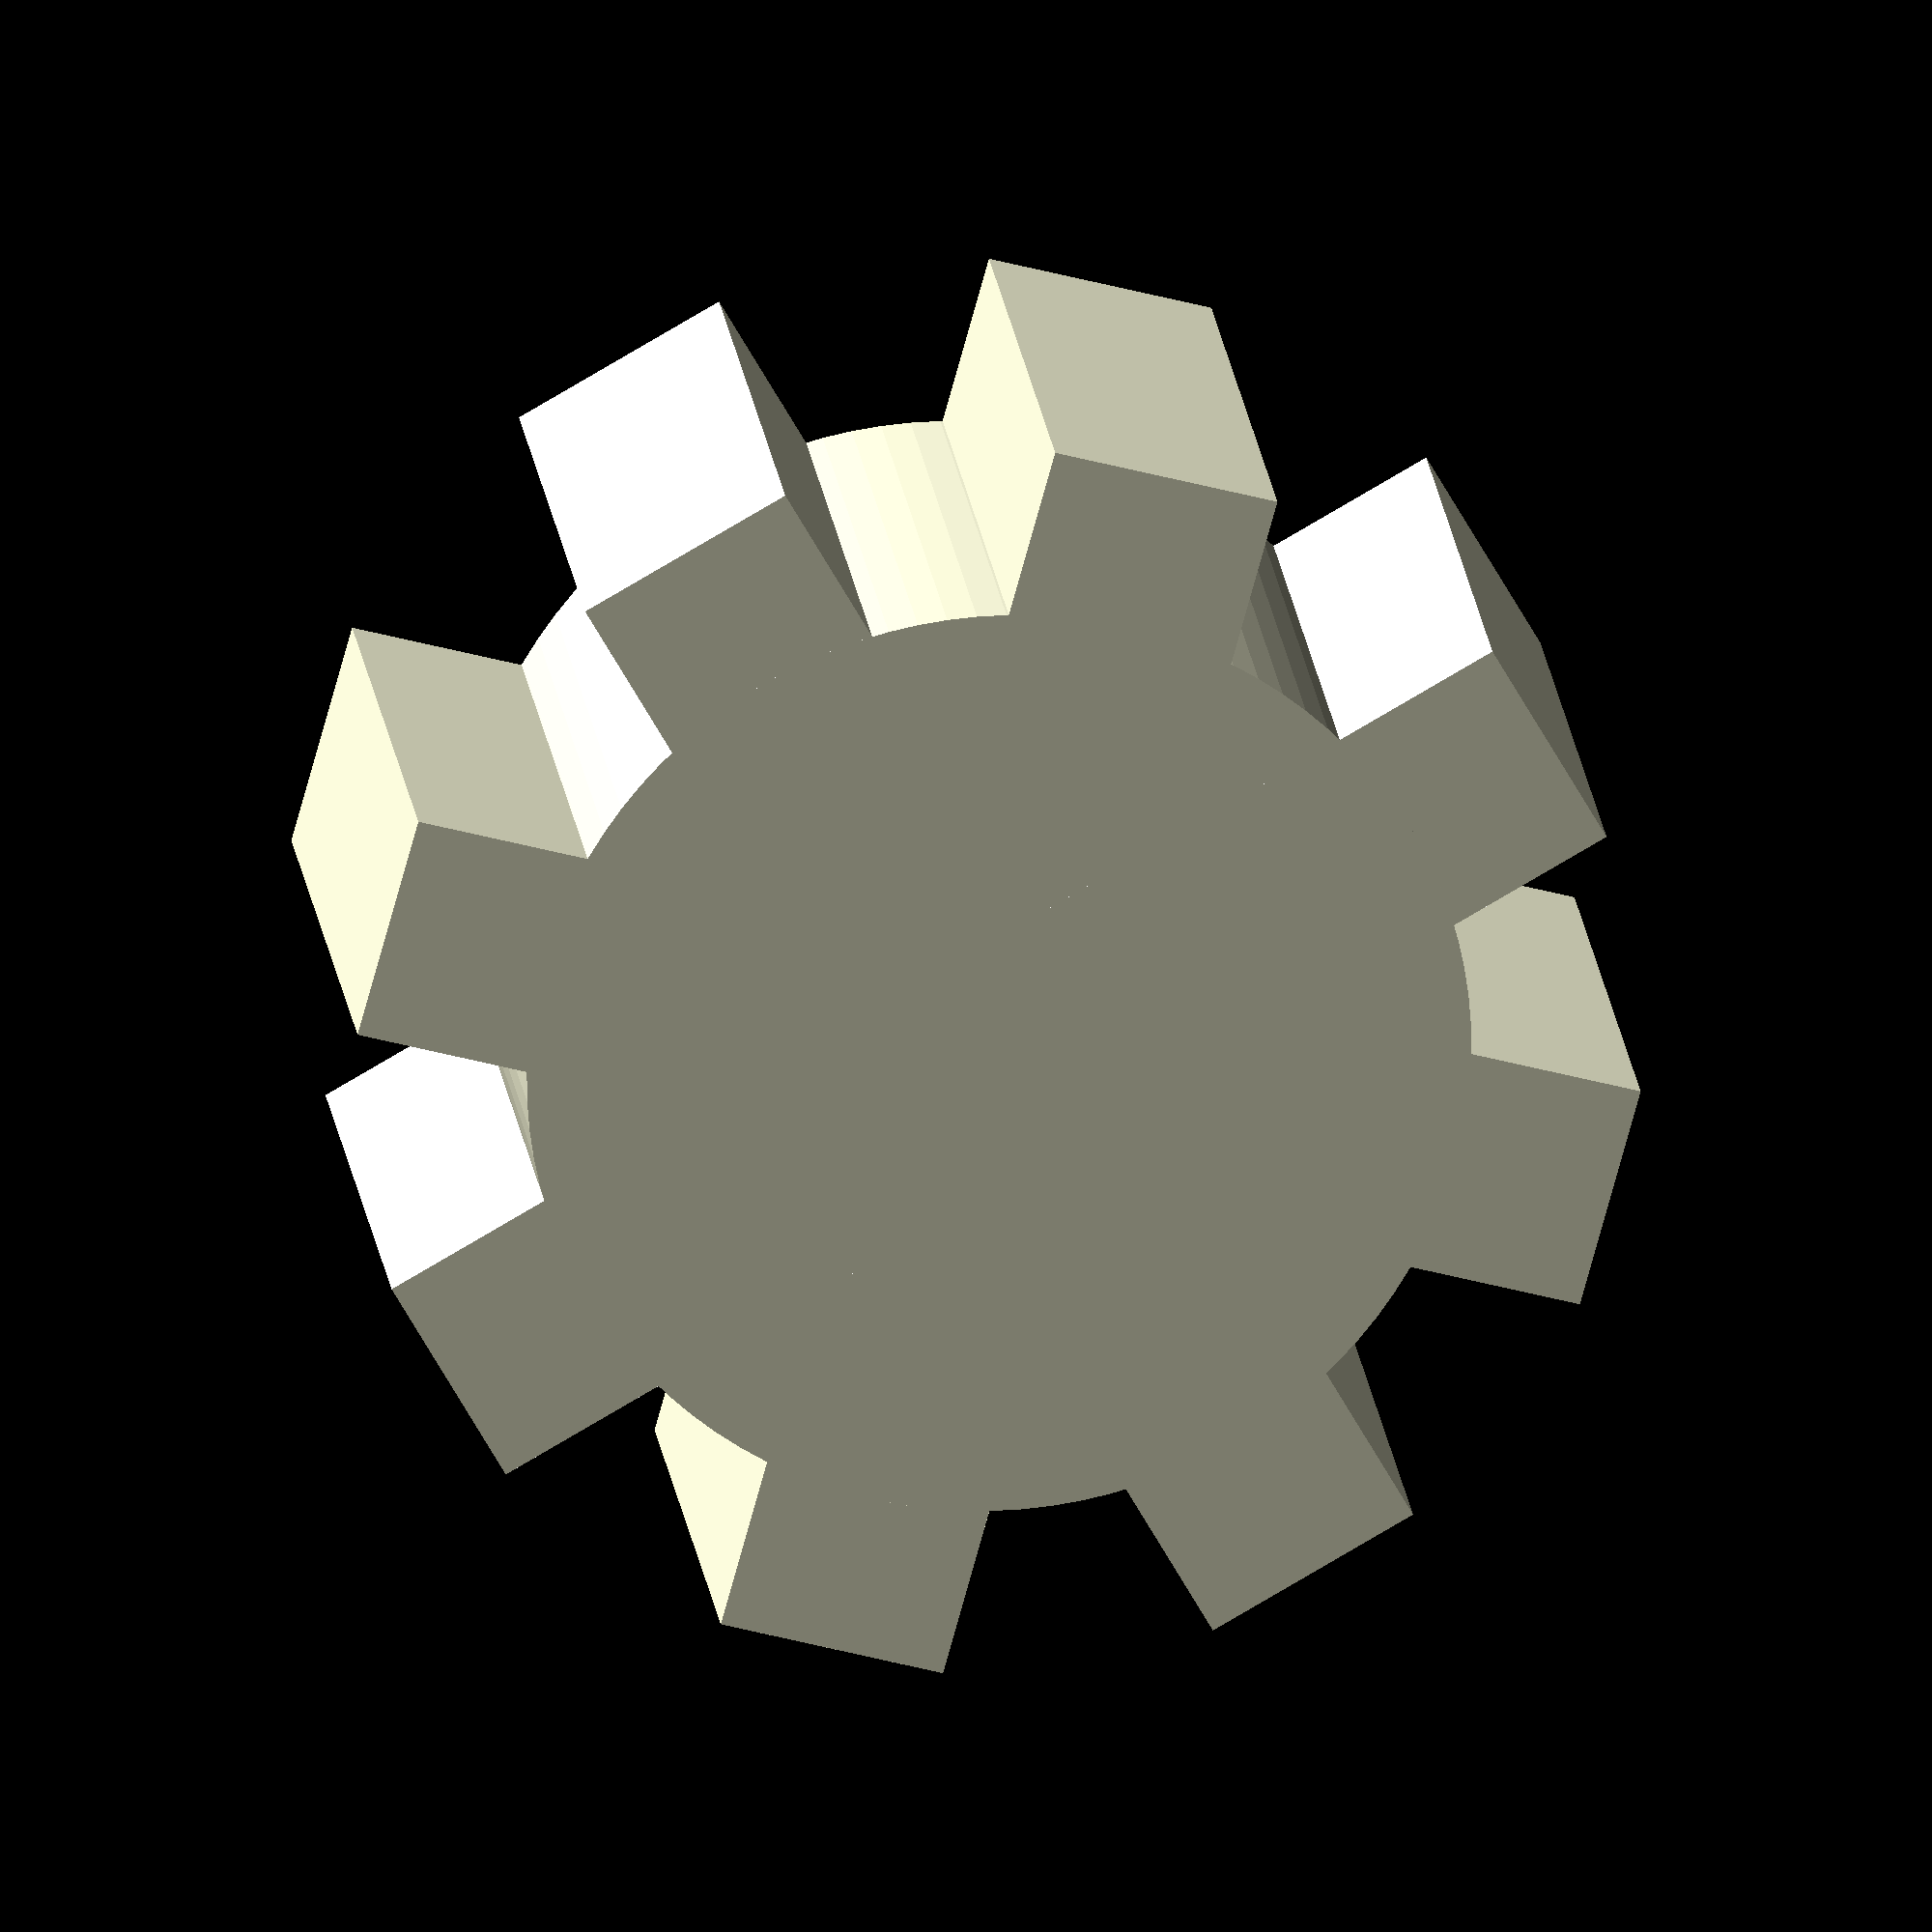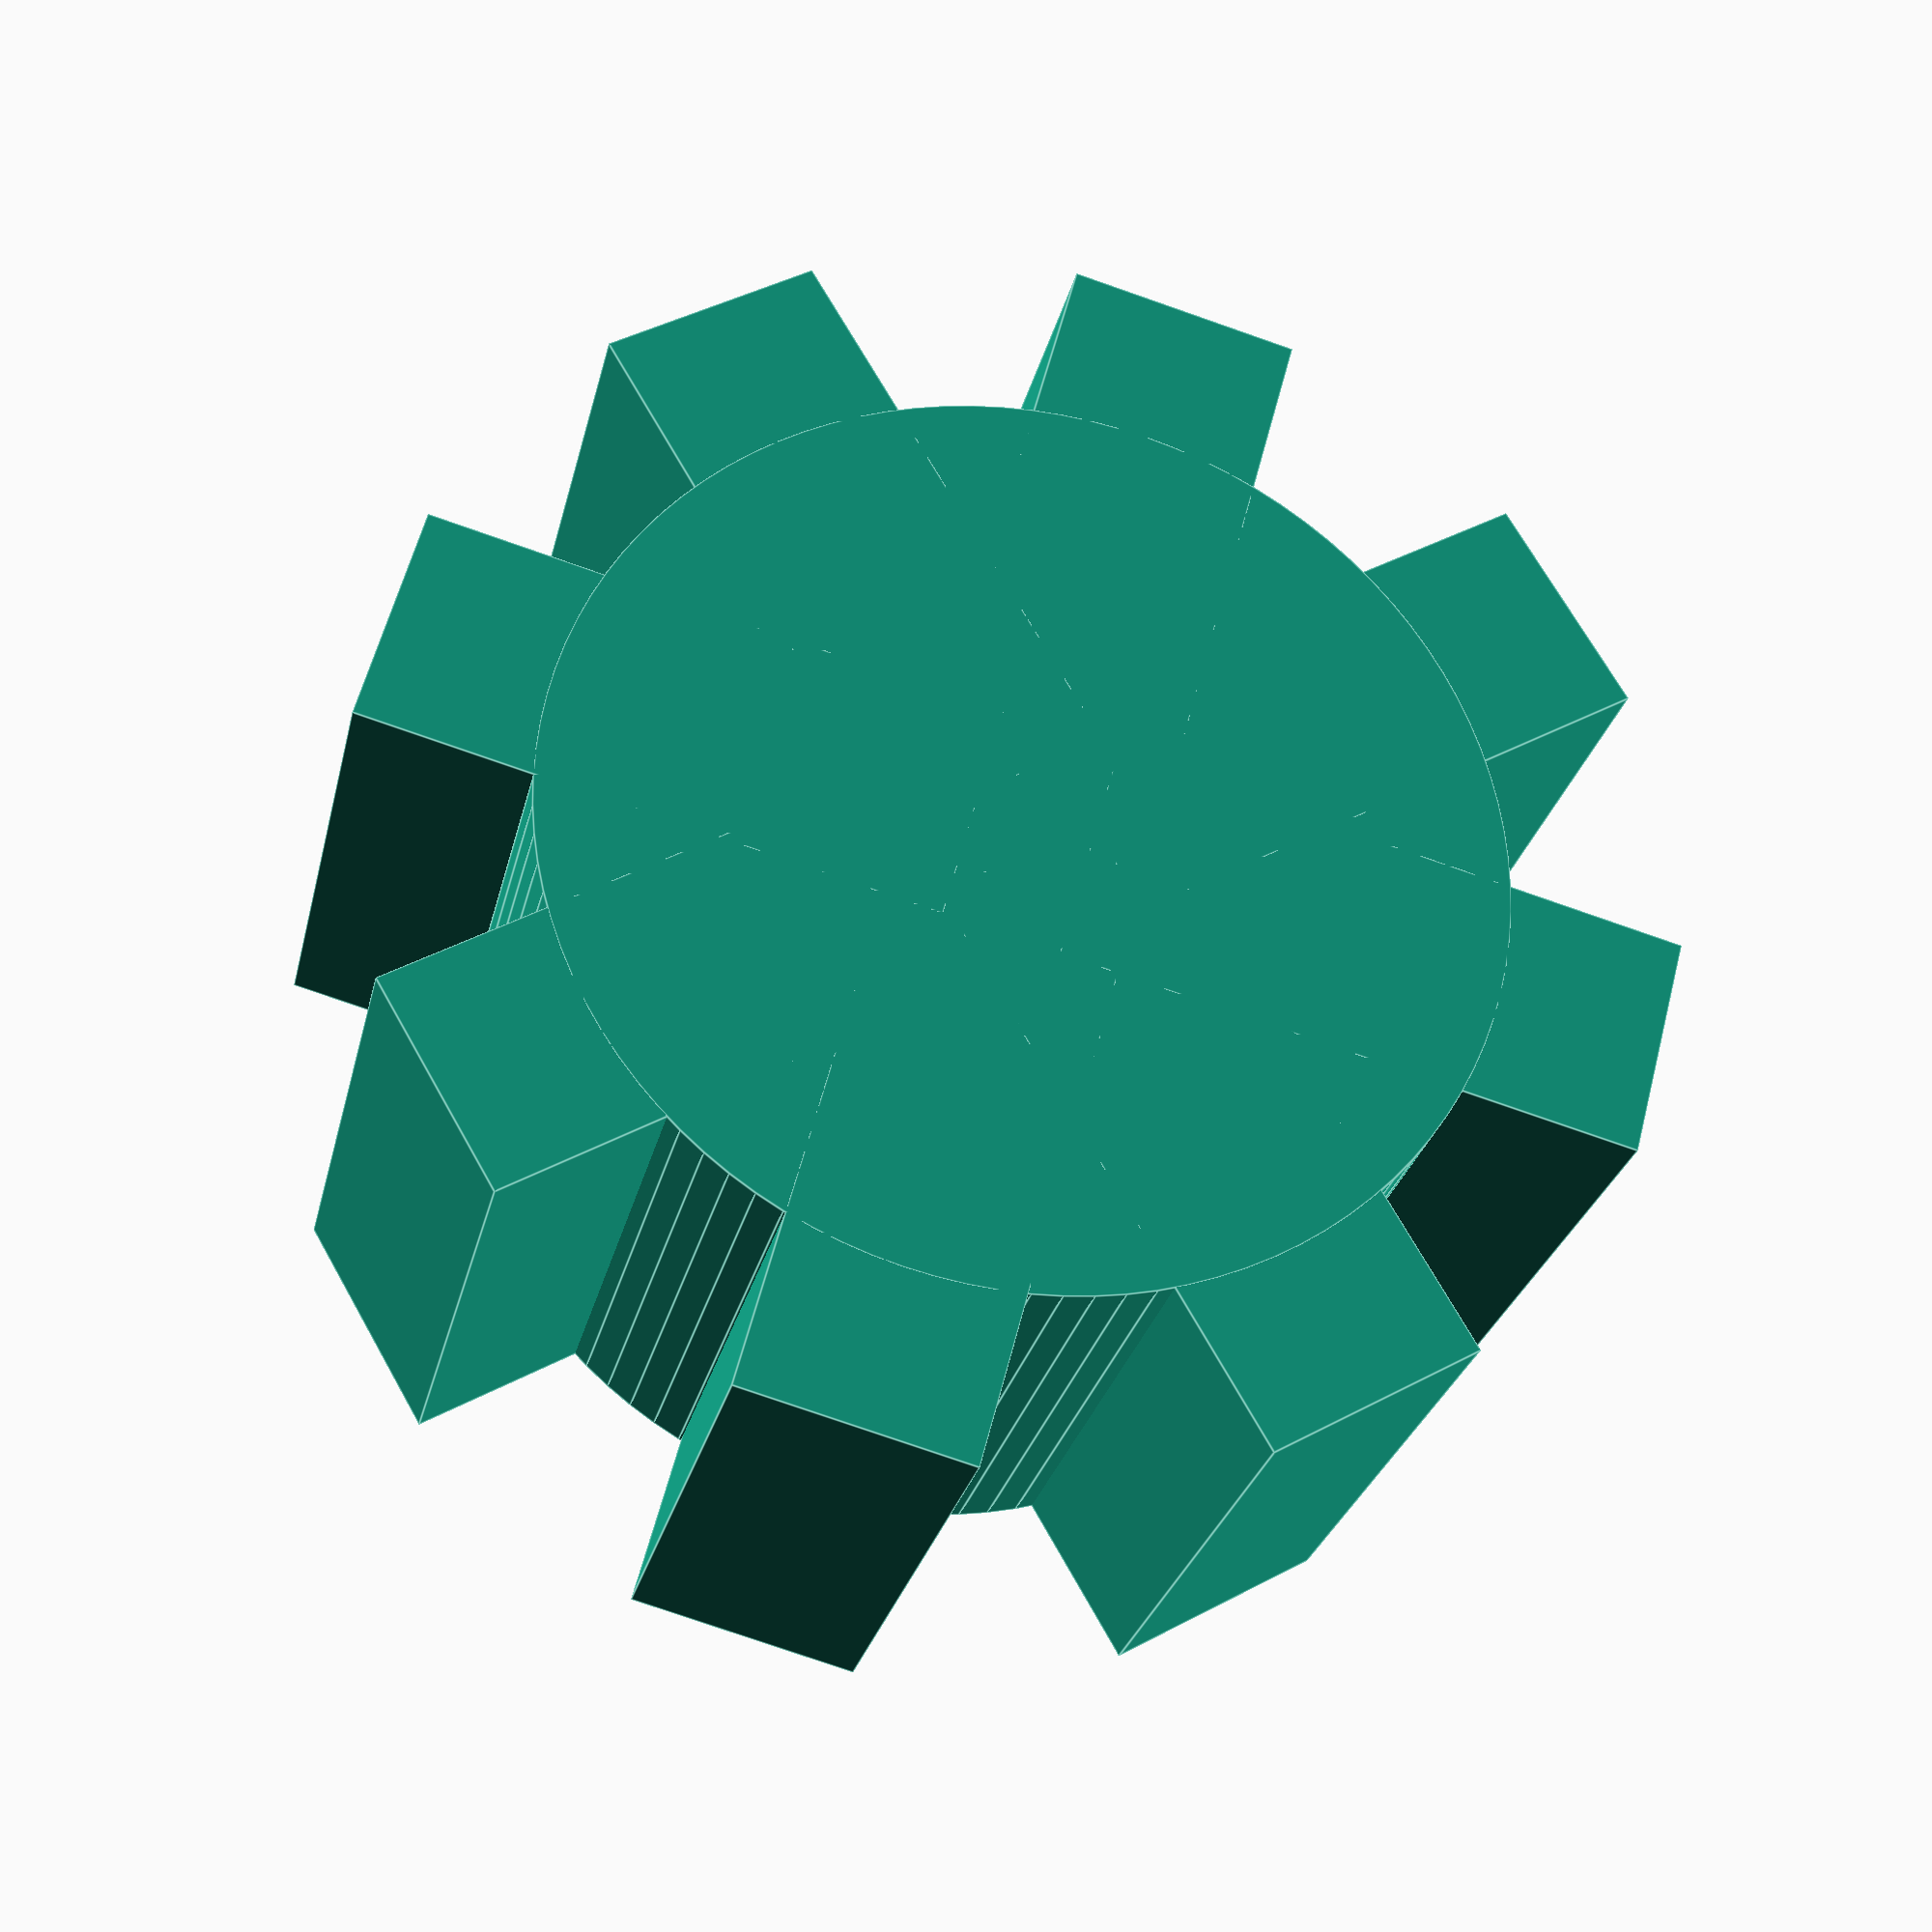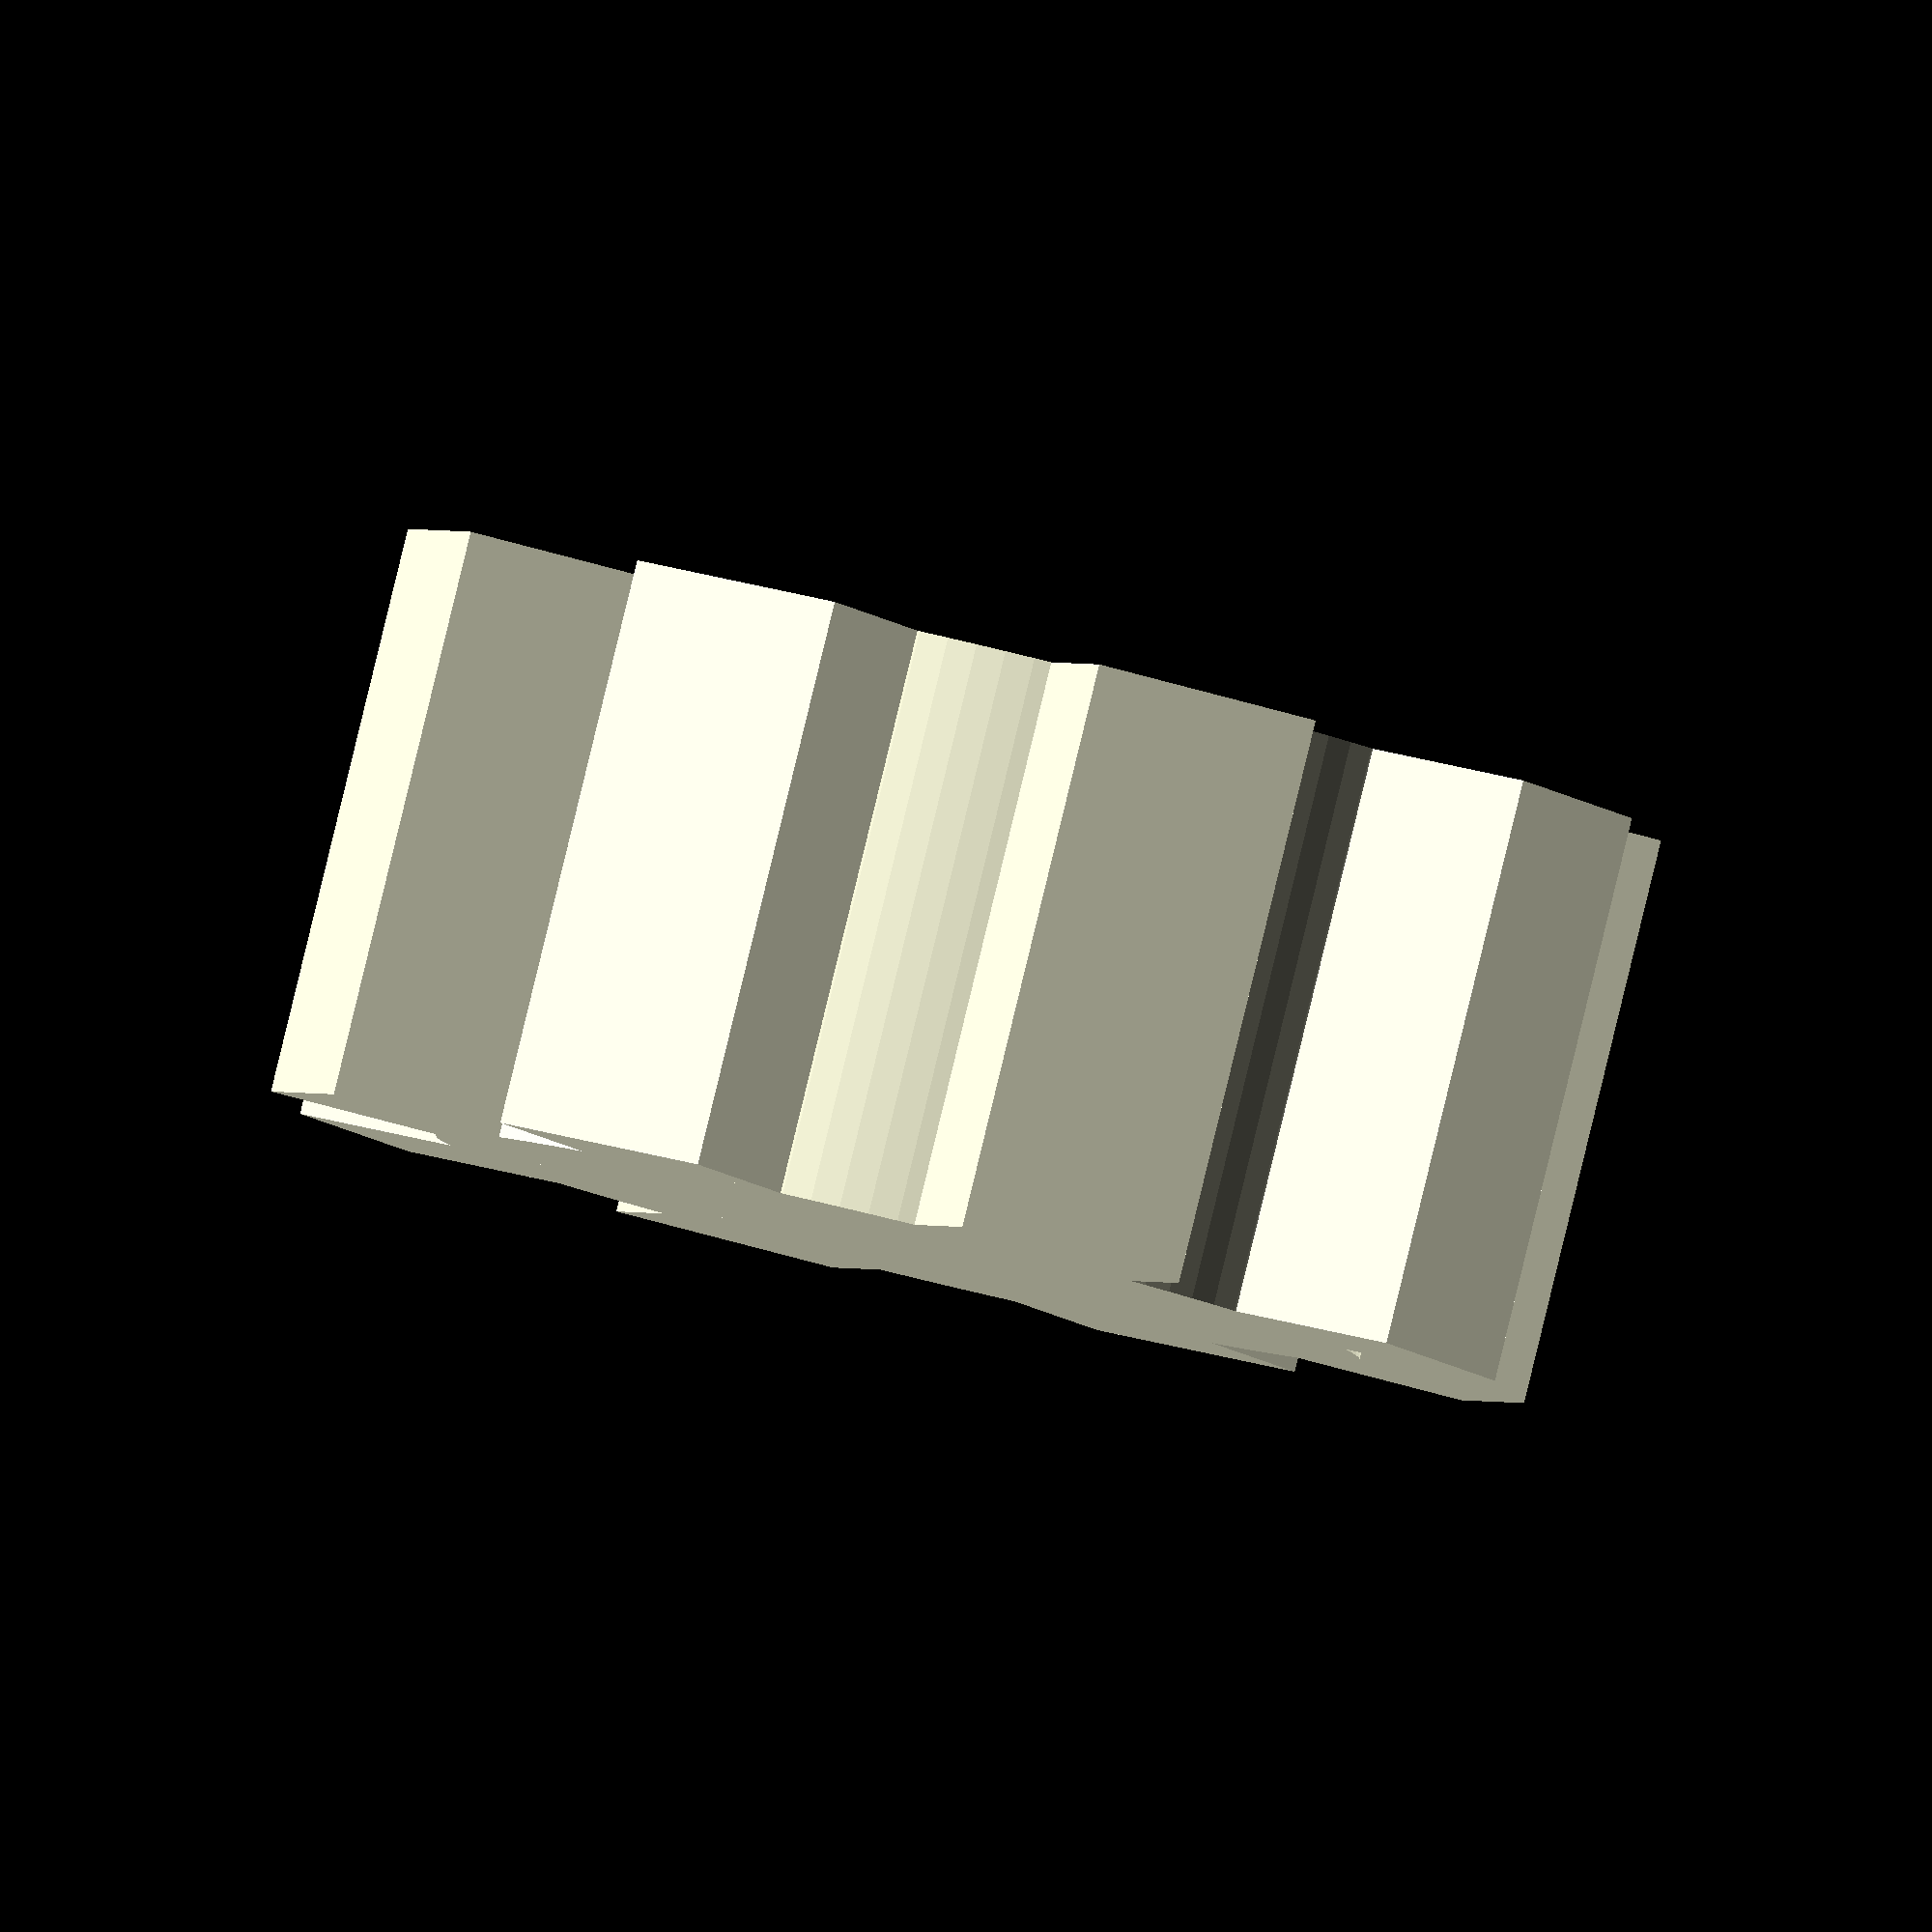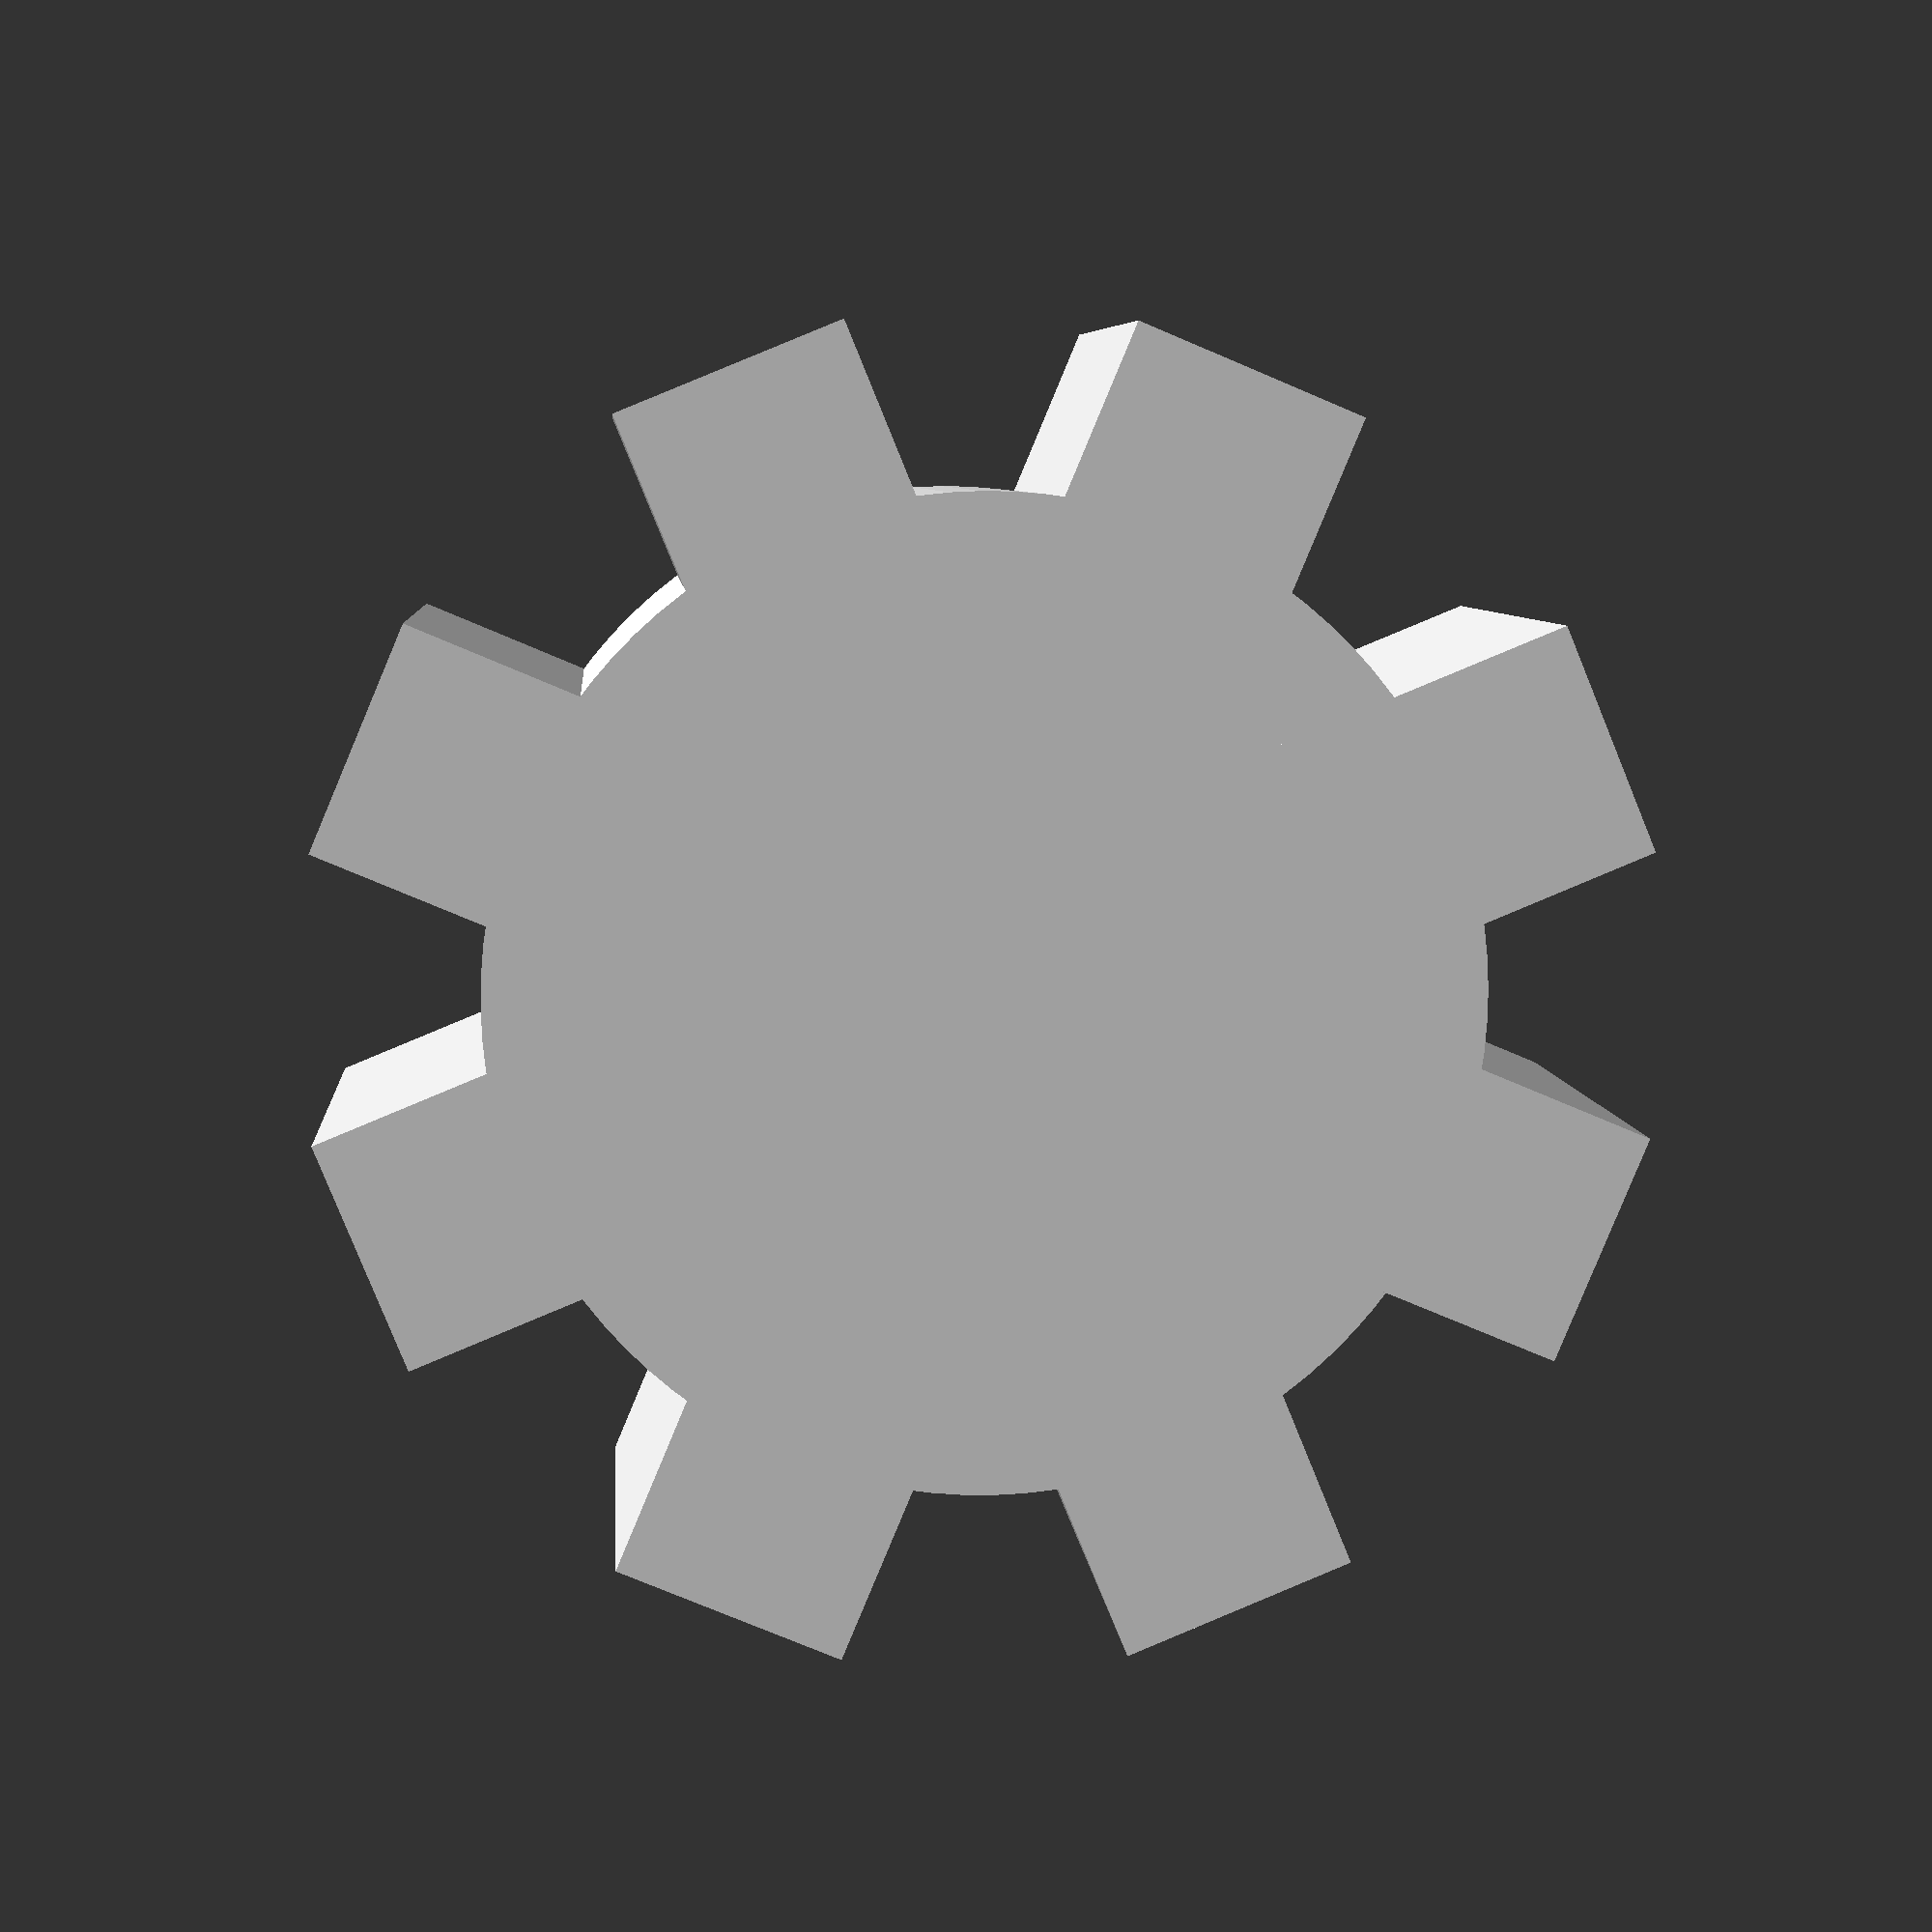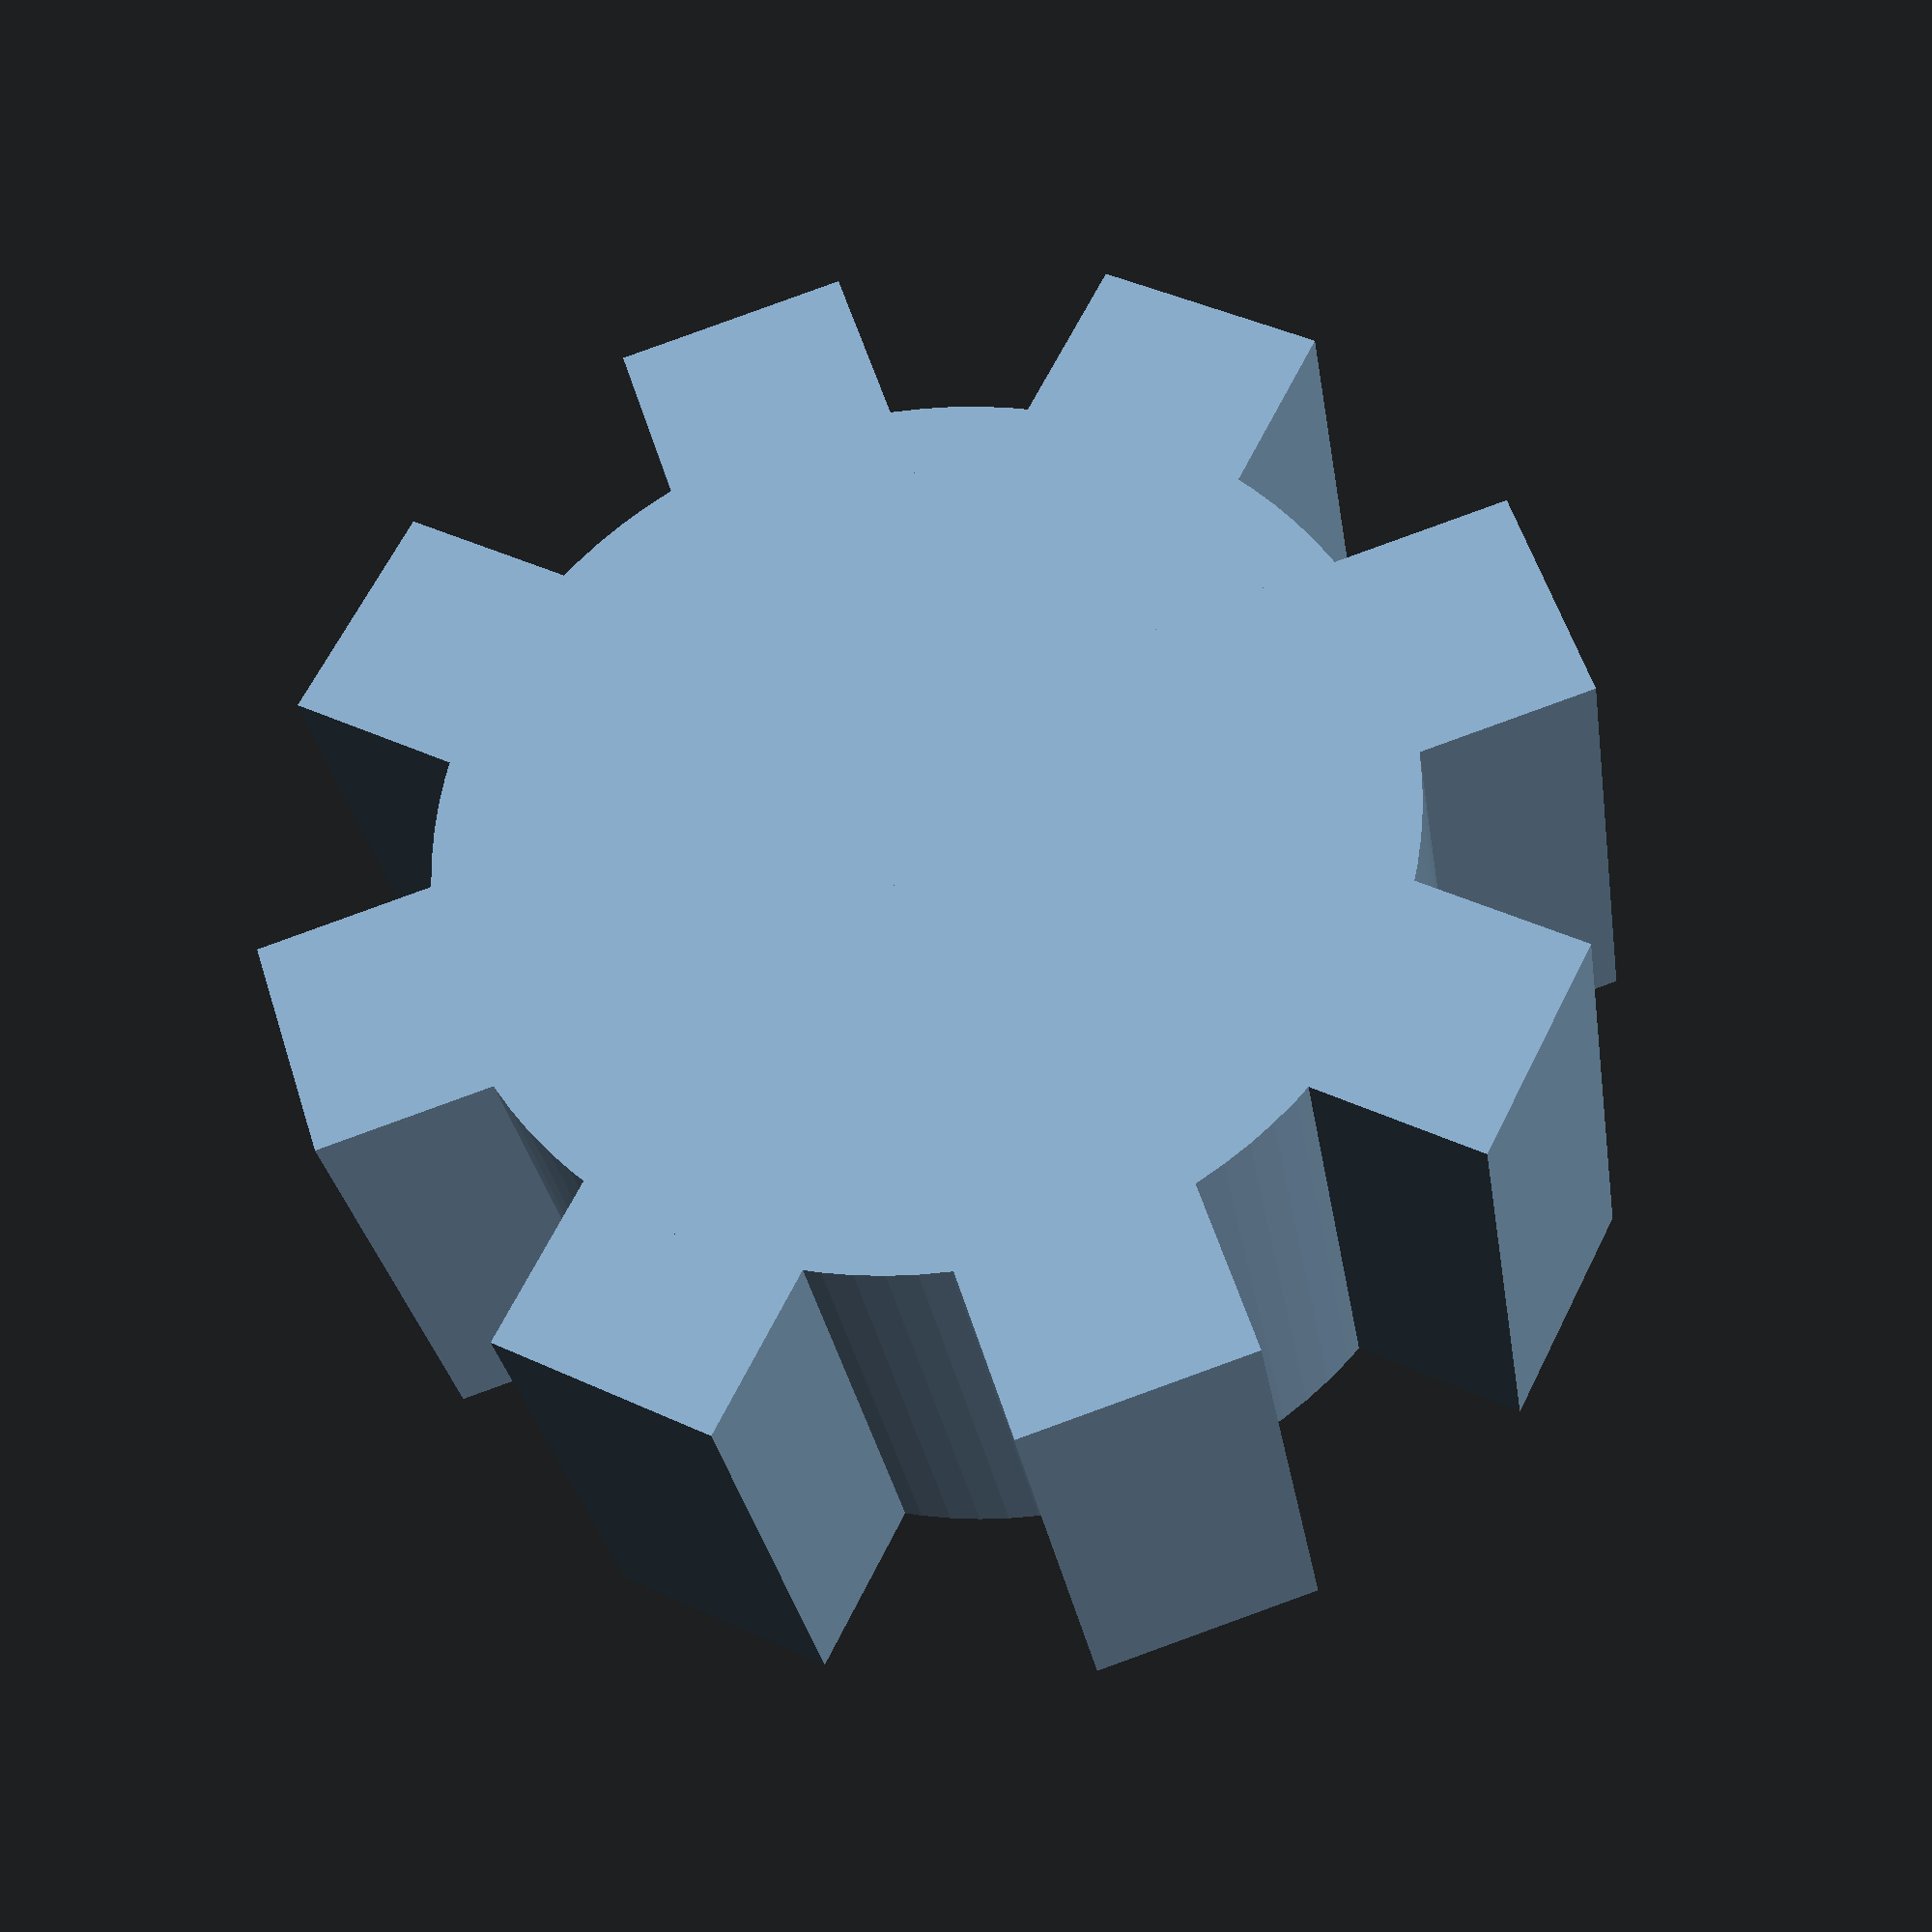
<openscad>
diameter_binnenste_asgaten=4.1;



	union(){
        translate([0,0,0]){
            rotate([90,0,0]){
                for (hoek =[0:45:360])
                rotate([0,0,hoek]){
                    translate([-1,-5.5,0]){
                        rotate([0,0,0]){
                            cube([2,5,5], center=false);
                        }
                    }
                }
            }
        }

        translate([0,0,0]){
            rotate([90,0,0]){
                cylinder(h=5, r=diameter_binnenste_asgaten, $fn=100, center=false);
            }
        }
        
	}

</openscad>
<views>
elev=252.1 azim=353.2 roll=195.2 proj=o view=solid
elev=257.8 azim=139.4 roll=109.2 proj=p view=edges
elev=10.6 azim=195.5 roll=27.9 proj=o view=solid
elev=93.9 azim=349.2 roll=292.6 proj=p view=wireframe
elev=94.2 azim=26.0 roll=289.9 proj=p view=wireframe
</views>
